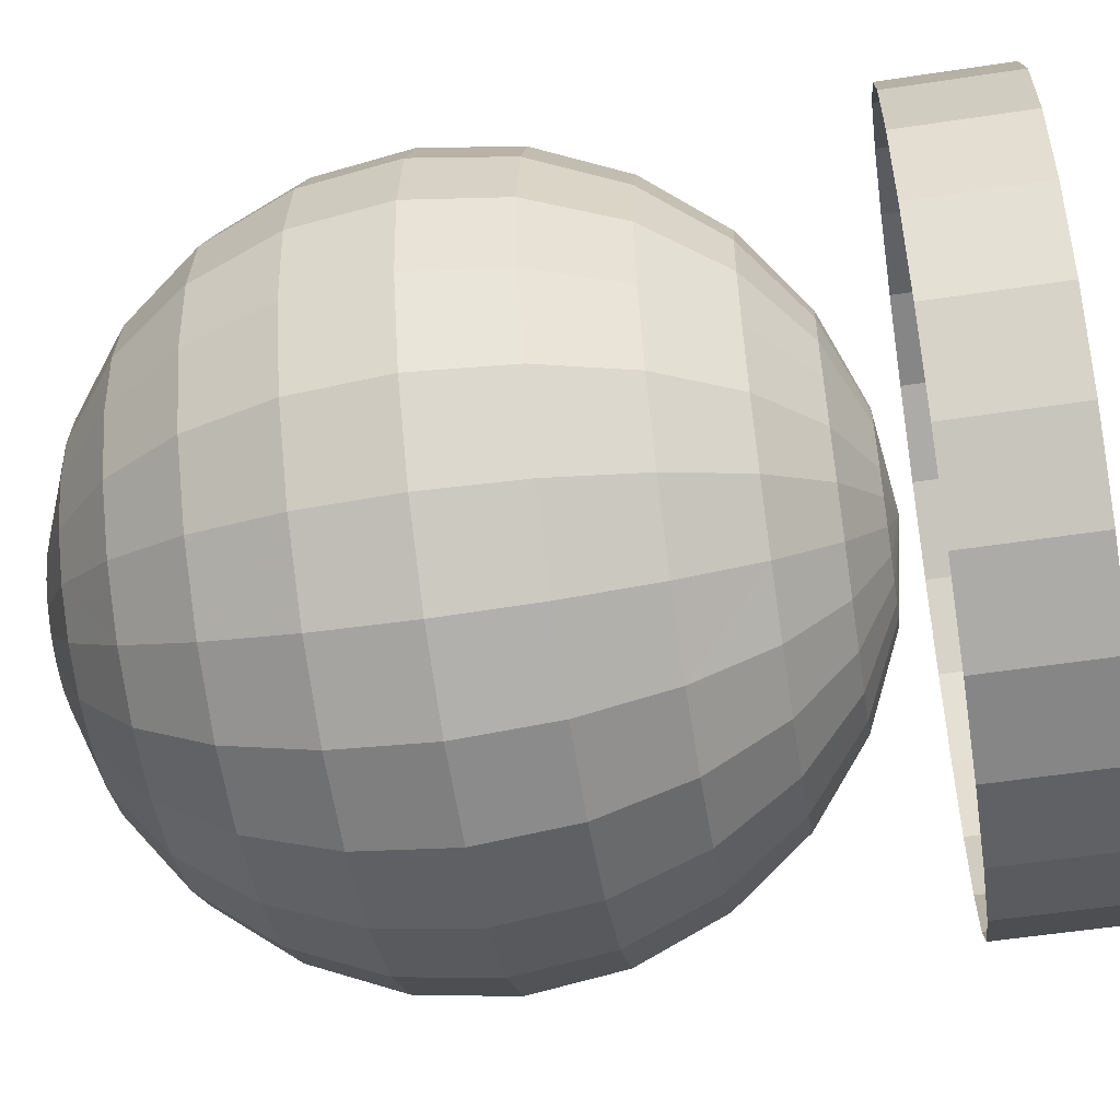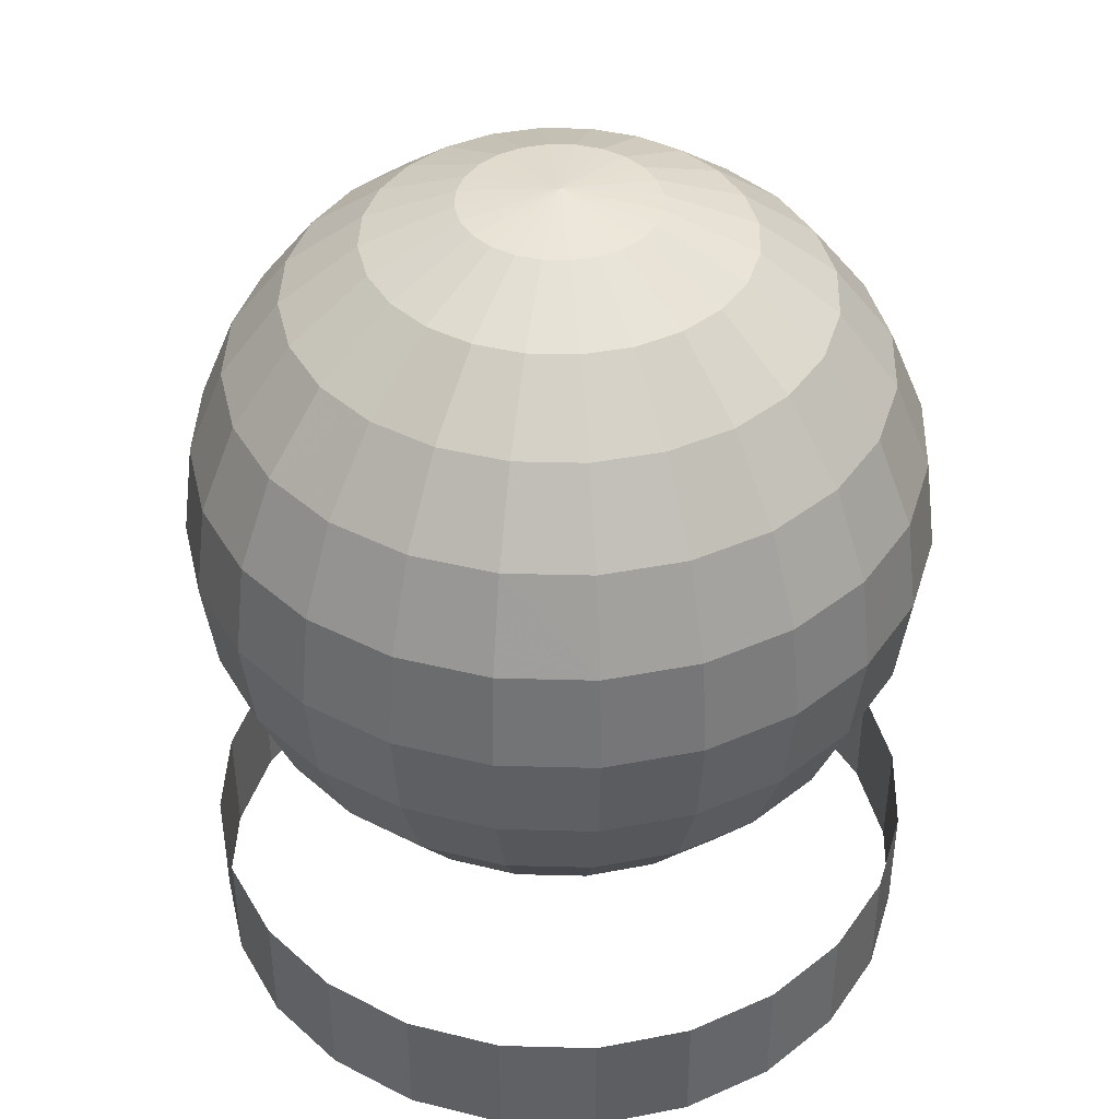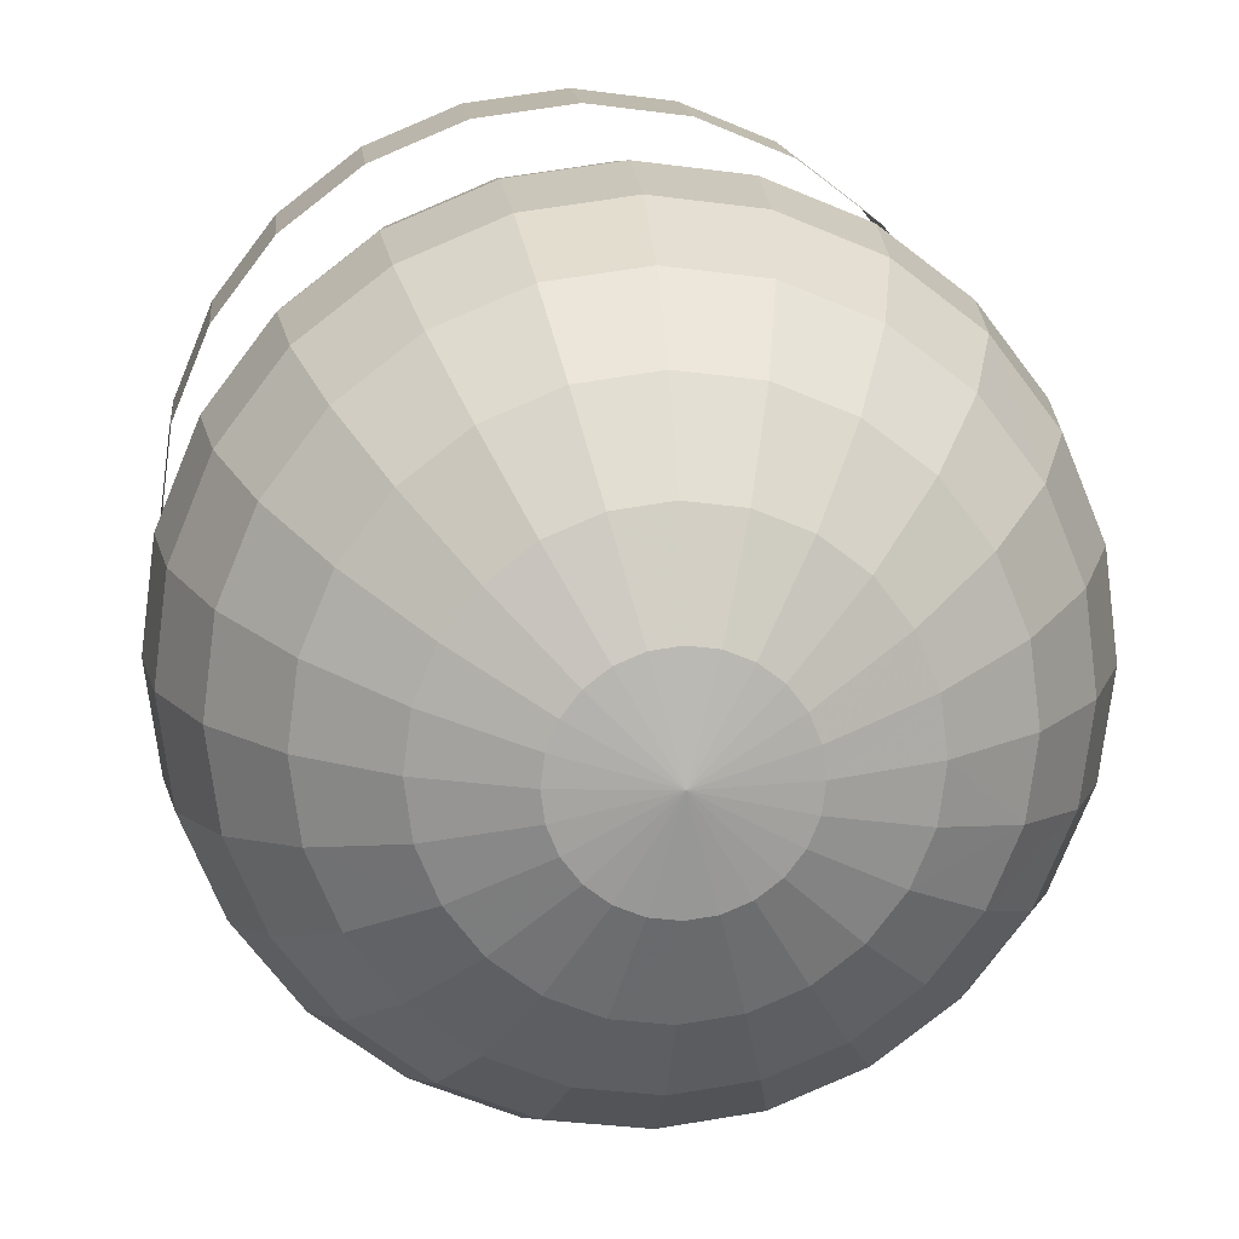
<metadata>
{"format":"obj","ext":"obj","renderer":"f3d","projection":"perspective","resolution":1024,"background":"white","views":[{"elev":-54.9,"azim":99.1,"up":"+Y"},{"elev":41.0,"azim":39.3,"up":"+Z"},{"elev":14.8,"azim":-5.7,"up":"+Y"}]}
</metadata>
<code>
g
v -0.3882 1.449 -0.1
v -0.3882 1.449 -0.6
v 0 1.5 -0.1
v 0 1.5 -0.6
v -0.75 1.299 -0.1
v -0.75 1.299 -0.6
v 0.3882 1.449 -0.1
v 0.3882 1.449 -0.6
v 0.75 1.299 -0.1
v 0.75 1.299 -0.6
v 1.061 1.061 -0.1
v 1.061 1.061 -0.6
v 1.299 0.75 -0.1
v 1.299 0.75 -0.6
v 1.449 0.3882 -0.1
v 1.449 0.3882 -0.6
v 1.5 -7.219e-16 -0.1
v 1.5 -7.219e-16 -0.6
v 1.449 -0.3882 -0.1
v 1.449 -0.3882 -0.6
v 1.299 -0.75 -0.1
v 1.299 -0.75 -0.6
v 1.061 -1.061 -0.1
v 1.061 -1.061 -0.6
v 0.75 -1.299 -0.1
v 0.75 -1.299 -0.6
v 0.3882 -1.449 -0.1
v 0.3882 -1.449 -0.6
v 0 -1.5 -0.1
v 0 -1.5 -0.6
v -0.3882 -1.449 -0.1
v -0.3882 -1.449 -0.6
v -0.75 -1.299 -0.1
v -0.75 -1.299 -0.6
v -1.061 -1.061 -0.1
v -1.061 -1.061 -0.6
v -1.299 -0.75 -0.1
v -1.299 -0.75 -0.6
v -1.449 -0.3882 -0.1
v -1.449 -0.3882 -0.6
v -1.5 -7.219e-16 -0.1
v -1.5 -7.219e-16 -0.6
v -1.449 0.3882 -0.1
v -1.449 0.3882 -0.6
v -1.061 1.061 -0.1
v -1.061 1.061 -0.6
v -1.299 0.75 -0.1
v -1.299 0.75 -0.6
v 0.6495 1.125 0.75
v 0.9186 0.9186 0.75
v 0.7244 1.255 1.112
v 1.025 1.025 1.112
v 0.5303 0.9186 0.4393
v 0.75 0.75 0.4393
v 0.375 0.6495 0.201
v 0.5303 0.5303 0.201
v 0.1941 0.3362 0.05111
v 0.2745 0.2745 0.05111
v 0 1.91e-32 0
v 0.3362 1.255 0.75
v 0.375 1.4 1.112
v 0.3882 1.449 1.5
v 0.75 1.299 1.5
v 0.375 1.4 1.888
v 0.7244 1.255 1.888
v 0.3362 1.255 2.25
v 0.6495 1.125 2.25
v 0.2745 1.025 2.561
v 0.5303 0.9186 2.561
v 0.1941 0.7244 2.799
v 0.375 0.6495 2.799
v 0.1005 0.375 2.949
v 0.1941 0.3362 2.949
v 0 1.91e-32 3
v 0.2745 1.025 0.4393
v 0.1941 0.7244 0.201
v 0.1005 0.375 0.05111
v 1.403e-15 0.3882 2.949
v -7.936e-17 0.75 2.799
v 1.332e-15 1.061 2.561
v -3.179e-16 1.299 2.25
v -1.533e-16 1.449 1.888
v 1.285e-15 1.5 1.5
v -1.533e-16 1.449 1.112
v 1.126e-15 1.299 0.75
v 1.332e-15 1.061 0.4393
v -7.936e-17 0.75 0.201
v 1.403e-15 0.3882 0.05111
v -0.1005 0.375 2.949
v -0.1941 0.7244 2.799
v -0.2745 1.025 2.561
v -0.3362 1.255 2.25
v -0.375 1.4 1.888
v -0.3882 1.449 1.5
v -0.375 1.4 1.112
v -0.3362 1.255 0.75
v -0.2745 1.025 0.4393
v -0.1941 0.7244 0.201
v -0.1005 0.375 0.05111
v -0.1941 0.3362 2.949
v -0.375 0.6495 2.799
v -0.5303 0.9186 2.561
v -0.6495 1.125 2.25
v -0.7244 1.255 1.888
v -0.75 1.299 1.5
v -0.7244 1.255 1.112
v -0.6495 1.125 0.75
v -0.5303 0.9186 0.4393
v -0.375 0.6495 0.201
v -0.1941 0.3362 0.05111
v -0.2745 0.2745 2.949
v -0.5303 0.5303 2.799
v -0.75 0.75 2.561
v -0.9186 0.9186 2.25
v -1.025 1.025 1.888
v -1.061 1.061 1.5
v -1.025 1.025 1.112
v -0.9186 0.9186 0.75
v -0.75 0.75 0.4393
v -0.5303 0.5303 0.201
v -0.2745 0.2745 0.05111
v -0.3362 0.1941 2.949
v -0.6495 0.375 2.799
v -0.9186 0.5303 2.561
v -1.125 0.6495 2.25
v -1.255 0.7244 1.888
v -1.299 0.75 1.5
v -1.255 0.7244 1.112
v -1.125 0.6495 0.75
v -0.9186 0.5303 0.4393
v -0.6495 0.375 0.201
v -0.3362 0.1941 0.05111
v -0.375 0.1005 2.949
v -0.7244 0.1941 2.799
v -1.025 0.2745 2.561
v -1.255 0.3362 2.25
v -1.4 0.375 1.888
v -1.449 0.3882 1.5
v -1.4 0.375 1.112
v -1.255 0.3362 0.75
v -1.025 0.2745 0.4393
v -0.7244 0.1941 0.201
v -0.375 0.1005 0.05111
v -0.3882 -4.108e-17 2.949
v -0.75 -7.936e-17 2.799
v -1.061 -1.122e-16 2.561
v -1.299 -1.375e-16 2.25
v -1.449 -1.533e-16 1.888
v -1.5 -1.587e-16 1.5
v -1.449 -1.533e-16 1.112
v -1.299 -1.375e-16 0.75
v -1.061 -1.122e-16 0.4393
v -0.75 -7.936e-17 0.201
v -0.3882 -4.108e-17 0.05111
v -0.375 -0.1005 2.949
v -0.7244 -0.1941 2.799
v -1.025 -0.2745 2.561
v -1.255 -0.3362 2.25
v -1.4 -0.375 1.888
v -1.449 -0.3882 1.5
v -1.4 -0.375 1.112
v -1.255 -0.3362 0.75
v -1.025 -0.2745 0.4393
v -0.7244 -0.1941 0.201
v -0.375 -0.1005 0.05111
v -0.3362 -0.1941 2.949
v -0.6495 -0.375 2.799
v -0.9186 -0.5303 2.561
v -1.125 -0.6495 2.25
v -1.255 -0.7244 1.888
v -1.299 -0.75 1.5
v -1.255 -0.7244 1.112
v -1.125 -0.6495 0.75
v -0.9186 -0.5303 0.4393
v -0.6495 -0.375 0.201
v -0.3362 -0.1941 0.05111
v -0.2745 -0.2745 2.949
v -0.5303 -0.5303 2.799
v -0.75 -0.75 2.561
v 1.125 0.6495 0.75
v 1.255 0.7244 1.112
v 1.255 0.3362 0.75
v 1.4 0.375 1.112
v 1.299 1.375e-16 0.75
v 1.449 1.533e-16 1.112
v 1.255 -0.3362 0.75
v 1.4 -0.375 1.112
v 1.125 -0.6495 0.75
v 1.255 -0.7244 1.112
v 0.9186 -0.9186 0.75
v 1.025 -1.025 1.112
v 0.6495 -1.125 0.75
v 0.7244 -1.255 1.112
v 0.3362 -1.255 0.75
v 0.375 -1.4 1.112
v -5.844e-16 -1.299 0.75
v 1.597e-15 -1.449 1.112
v 0.3882 -1.449 1.5
v 1.603e-15 -1.5 1.5
v 0.375 -1.4 1.888
v 1.597e-15 -1.449 1.888
v 0.3362 -1.255 2.25
v 1.581e-15 -1.299 2.25
v 0.2745 -1.025 2.561
v 1.556e-15 -1.061 2.561
v 0.1941 -0.7244 2.799
v 1.523e-15 -0.75 2.799
v 0.1005 -0.375 2.949
v -8.613e-16 -0.3882 2.949
v 0.2745 -1.025 0.4393
v 1.556e-15 -1.061 0.4393
v 0.1941 -0.7244 0.201
v 1.523e-15 -0.75 0.201
v 0.1005 -0.375 0.05111
v 1.304e-15 -0.3882 0.05111
v 0.1941 -0.3362 2.949
v 0.375 -0.6495 2.799
v 0.5303 -0.9186 2.561
v 0.6495 -1.125 2.25
v 0.7244 -1.255 1.888
v 0.75 -1.299 1.5
v 0.5303 -0.9186 0.4393
v 0.375 -0.6495 0.201
v 0.1941 -0.3362 0.05111
v 0.2745 -0.2745 2.949
v 0.5303 -0.5303 2.799
v 0.75 -0.75 2.561
v 0.9186 -0.9186 2.25
v 1.025 -1.025 1.888
v 1.061 -1.061 1.5
v 0.75 -0.75 0.4393
v 0.5303 -0.5303 0.201
v 0.2745 -0.2745 0.05111
v 0.3362 -0.1941 2.949
v 0.6495 -0.375 2.799
v 0.9186 -0.5303 2.561
v 1.125 -0.6495 2.25
v 1.255 -0.7244 1.888
v 1.299 -0.75 1.5
v 0.9186 -0.5303 0.4393
v 0.6495 -0.375 0.201
v 0.3362 -0.1941 0.05111
v 0.7244 -0.1941 2.799
v 0.375 -0.1005 2.949
v 1.025 -0.2745 2.561
v 1.255 -0.3362 2.25
v 1.4 -0.375 1.888
v 1.449 -0.3882 1.5
v 1.025 -0.2745 0.4393
v 0.7244 -0.1941 0.201
v 0.375 -0.1005 0.05111
v 0.75 7.936e-17 2.799
v 0.3882 4.108e-17 2.949
v 1.061 1.122e-16 2.561
v 1.299 1.375e-16 2.25
v 1.449 1.533e-16 1.888
v 1.5 1.587e-16 1.5
v 1.061 1.122e-16 0.4393
v 0.75 7.936e-17 0.201
v 0.3882 4.108e-17 0.05111
v 0.375 0.1005 2.949
v 0.7244 0.1941 2.799
v 1.025 0.2745 2.561
v 1.255 0.3362 2.25
v 1.4 0.375 1.888
v 1.449 0.3882 1.5
v 1.025 0.2745 0.4393
v 0.7244 0.1941 0.201
v 0.375 0.1005 0.05111
v 0.3362 0.1941 2.949
v 0.6495 0.375 2.799
v 0.9186 0.5303 2.561
v 1.125 0.6495 2.25
v 1.255 0.7244 1.888
v 1.299 0.75 1.5
v 0.9186 0.5303 0.4393
v 0.6495 0.375 0.201
v 0.3362 0.1941 0.05111
v 0.2745 0.2745 2.949
v 0.5303 0.5303 2.799
v 0.75 0.75 2.561
v 0.9186 0.9186 2.25
v 1.025 1.025 1.888
v 1.061 1.061 1.5
v -1.061 -1.061 1.5
v -1.025 -1.025 1.888
v -1.025 -1.025 1.112
v -0.9186 -0.9186 0.75
v -0.75 -0.75 0.4393
v -0.5303 -0.5303 0.201
v -0.2745 -0.2745 0.05111
v -0.1941 -0.3362 2.949
v -0.375 -0.6495 2.799
v -0.5303 -0.9186 2.561
v -0.6495 -1.125 2.25
v -0.9186 -0.9186 2.25
v -0.7244 -1.255 1.888
v -0.75 -1.299 1.5
v -0.7244 -1.255 1.112
v -0.6495 -1.125 0.75
v -0.5303 -0.9186 0.4393
v -0.375 -0.6495 0.201
v -0.1941 -0.3362 0.05111
v -0.1005 -0.375 2.949
v -0.1941 -0.7244 2.799
v -0.2745 -1.025 2.561
v -0.3362 -1.255 2.25
v -0.375 -1.4 1.888
v -0.3882 -1.449 1.5
v -0.375 -1.4 1.112
v -0.3362 -1.255 0.75
v -0.2745 -1.025 0.4393
v -0.1941 -0.7244 0.201
v -0.1005 -0.375 0.05111
f 4 2 1
f 4 1 3
f 2 6 5
f 2 5 1
f 8 4 3
f 8 3 7
f 10 8 7
f 10 7 9
f 12 10 9
f 12 9 11
f 11 13 14
f 11 14 12
f 13 15 16
f 13 16 14
f 15 17 18
f 15 18 16
f 17 19 20
f 17 20 18
f 19 21 22
f 19 22 20
f 21 23 24
f 21 24 22
f 26 24 23
f 26 23 25
f 28 26 25
f 28 25 27
f 30 28 27
f 30 27 29
f 32 30 29
f 32 29 31
f 34 32 31
f 34 31 33
f 36 34 33
f 36 33 35
f 35 37 38
f 35 38 36
f 37 39 40
f 37 40 38
f 39 41 42
f 39 42 40
f 41 43 44
f 41 44 42
f 6 46 45
f 6 45 5
f 43 47 48
f 43 48 44
f 47 45 46
f 47 46 48
f 50 49 51
f 50 51 52
f 50 54 53
f 50 53 49
f 56 53 54
f 55 53 56
f 57 55 56
f 57 56 58
f 58 59 57
f 61 49 60
f 51 49 61
f 61 62 63
f 51 61 63
f 63 62 64
f 63 64 65
f 67 65 64
f 67 64 66
f 69 67 66
f 69 66 68
f 68 70 71
f 68 71 69
f 70 72 73
f 70 73 71
f 73 72 74
f 60 53 75
f 49 53 60
f 55 75 53
f 76 75 55
f 57 76 55
f 77 76 57
f 59 77 57
f 72 78 74
f 70 78 72
f 79 78 70
f 68 79 70
f 80 79 68
f 80 66 81
f 68 66 80
f 64 82 81
f 66 64 81
f 64 62 83
f 64 83 82
f 61 84 83
f 61 83 62
f 61 60 85
f 61 85 84
f 60 75 86
f 60 86 85
f 87 86 75
f 87 75 76
f 88 87 76
f 88 76 77
f 77 59 88
f 78 89 74
f 90 89 78
f 90 78 79
f 91 90 79
f 91 79 80
f 80 81 92
f 80 92 91
f 81 82 93
f 81 93 92
f 93 83 94
f 82 83 93
f 95 94 83
f 84 95 83
f 85 96 95
f 84 85 95
f 96 86 97
f 85 86 96
f 87 97 86
f 98 97 87
f 88 98 87
f 99 98 88
f 88 59 99
f 89 100 74
f 90 100 89
f 101 100 90
f 91 101 90
f 102 101 91
f 102 92 103
f 91 92 102
f 103 93 104
f 92 93 103
f 105 104 93
f 94 105 93
f 95 106 105
f 95 105 94
f 95 96 107
f 95 107 106
f 96 97 108
f 96 108 107
f 109 108 97
f 109 97 98
f 110 109 98
f 110 98 99
f 99 59 110
f 100 111 74
f 112 111 100
f 112 100 101
f 102 112 101
f 113 112 102
f 102 103 114
f 102 114 113
f 104 115 114
f 104 114 103
f 116 115 104
f 105 116 104
f 106 117 116
f 106 116 105
f 118 117 106
f 107 118 106
f 108 119 118
f 107 108 118
f 120 119 108
f 120 108 109
f 120 109 110
f 121 120 110
f 110 59 121
f 122 74 111
f 111 112 123
f 111 123 122
f 112 113 124
f 112 124 123
f 124 113 114
f 125 124 114
f 125 115 126
f 125 114 115
f 115 116 127
f 126 115 127
f 127 117 128
f 127 116 117
f 117 118 129
f 128 117 129
f 130 129 118
f 130 118 119
f 130 120 131
f 119 120 130
f 131 121 132
f 120 121 131
f 132 121 59
f 133 74 122
f 133 123 134
f 122 123 133
f 123 124 135
f 123 135 134
f 136 135 124
f 136 124 125
f 136 125 126
f 137 136 126
f 126 127 138
f 137 126 138
f 138 128 139
f 138 127 128
f 140 139 128
f 140 128 129
f 130 140 129
f 141 140 130
f 141 131 142
f 130 131 141
f 131 132 143
f 131 143 142
f 143 132 59
f 144 74 133
f 144 134 145
f 133 134 144
f 145 135 146
f 134 135 145
f 147 146 135
f 147 135 136
f 147 136 137
f 148 147 137
f 149 148 137
f 149 137 138
f 139 149 138
f 150 149 139
f 151 150 139
f 151 139 140
f 141 151 140
f 152 151 141
f 141 142 153
f 141 153 152
f 142 143 154
f 142 154 153
f 154 143 59
f 155 74 144
f 155 145 156
f 144 145 155
f 145 146 157
f 145 157 156
f 147 157 146
f 158 157 147
f 159 158 147
f 159 147 148
f 149 159 148
f 160 159 149
f 161 160 149
f 161 149 150
f 161 150 151
f 162 161 151
f 163 162 151
f 163 151 152
f 163 153 164
f 152 153 163
f 153 154 165
f 153 165 164
f 165 154 59
f 166 74 155
f 166 156 167
f 155 156 166
f 167 157 168
f 156 157 167
f 158 168 157
f 169 168 158
f 170 169 158
f 170 158 159
f 170 160 171
f 170 159 160
f 160 161 172
f 171 160 172
f 172 161 162
f 173 172 162
f 174 173 162
f 174 162 163
f 163 164 175
f 163 175 174
f 164 165 176
f 164 176 175
f 176 165 59
f 177 74 166
f 177 167 178
f 166 167 177
f 167 168 179
f 167 179 178
f 52 180 50
f 52 181 180
f 182 180 181
f 183 182 181
f 184 182 183
f 185 184 183
f 187 186 184
f 187 184 185
f 189 188 186
f 189 186 187
f 189 190 188
f 189 191 190
f 190 191 193
f 192 190 193
f 192 193 195
f 192 195 194
f 195 197 196
f 194 195 196
f 197 195 198
f 197 198 199
f 198 200 201
f 198 201 199
f 200 202 203
f 200 203 201
f 202 204 205
f 202 205 203
f 207 205 204
f 207 204 206
f 209 207 206
f 209 206 208
f 74 209 208
f 211 194 196
f 210 194 211
f 210 213 212
f 211 213 210
f 212 215 214
f 213 215 212
f 214 215 59
f 216 74 208
f 216 206 217
f 208 206 216
f 206 204 218
f 206 218 217
f 202 218 204
f 219 218 202
f 200 219 202
f 220 219 200
f 221 220 200
f 198 221 200
f 195 193 221
f 195 221 198
f 222 192 194
f 222 194 210
f 212 223 222
f 210 212 222
f 212 214 224
f 212 224 223
f 224 214 59
f 225 74 216
f 216 217 226
f 216 226 225
f 226 218 227
f 217 218 226
f 228 227 218
f 228 218 219
f 229 228 219
f 220 229 219
f 230 229 220
f 221 230 220
f 193 191 230
f 193 230 221
f 190 192 222
f 231 190 222
f 222 223 232
f 222 232 231
f 224 233 232
f 223 224 232
f 233 224 59
f 225 234 74
f 235 234 225
f 235 225 226
f 235 226 227
f 236 235 227
f 228 237 236
f 227 228 236
f 228 229 238
f 237 228 238
f 229 230 239
f 238 229 239
f 239 191 189
f 239 230 191
f 190 231 240
f 190 240 188
f 241 240 231
f 241 231 232
f 233 241 232
f 242 241 233
f 233 59 242
f 243 244 234
f 243 234 235
f 245 243 235
f 245 235 236
f 236 237 246
f 236 246 245
f 238 247 246
f 237 238 246
f 238 239 248
f 247 238 248
f 248 189 187
f 248 239 189
f 186 240 249
f 188 240 186
f 241 249 240
f 250 249 241
f 242 250 241
f 251 250 242
f 252 253 244
f 252 244 243
f 244 253 74
f 245 252 243
f 254 252 245
f 245 246 255
f 245 255 254
f 247 256 255
f 246 247 255
f 247 248 257
f 247 257 256
f 257 187 185
f 248 187 257
f 184 249 258
f 186 249 184
f 259 258 249
f 259 249 250
f 251 259 250
f 260 259 251
f 251 59 260
f 253 261 74
f 262 261 253
f 262 253 252
f 263 262 252
f 263 252 254
f 263 255 264
f 254 255 263
f 255 256 265
f 255 265 264
f 265 257 266
f 256 257 265
f 257 185 183
f 257 183 266
f 184 258 267
f 184 267 182
f 259 267 258
f 268 267 259
f 260 268 259
f 269 268 260
f 260 59 269
f 261 270 74
f 271 270 261
f 271 261 262
f 263 271 262
f 272 271 263
f 272 264 273
f 263 264 272
f 264 265 274
f 264 274 273
f 274 266 275
f 274 265 266
f 266 183 181
f 275 266 181
f 182 267 276
f 182 276 180
f 277 276 267
f 277 267 268
f 269 277 268
f 278 277 269
f 269 59 278
f 270 279 74
f 234 244 74
f 271 279 270
f 280 279 271
f 272 280 271
f 281 280 272
f 272 273 282
f 272 282 281
f 273 274 283
f 282 273 283
f 283 275 284
f 283 274 275
f 275 181 52
f 284 275 52
f 276 54 50
f 180 276 50
f 56 54 276
f 56 276 277
f 58 56 277
f 58 277 278
f 59 58 278
f 242 59 251
f 73 74 279
f 73 279 280
f 71 73 280
f 69 71 280
f 69 280 281
f 282 67 69
f 281 282 69
f 65 67 282
f 283 65 282
f 284 63 65
f 284 65 283
f 51 63 284
f 52 51 284
f 286 171 285
f 286 170 171
f 171 172 287
f 285 171 287
f 172 173 288
f 287 172 288
f 288 173 174
f 289 288 174
f 175 290 289
f 174 175 289
f 175 176 291
f 175 291 290
f 291 176 59
f 292 74 177
f 178 293 292
f 177 178 292
f 178 179 294
f 178 294 293
f 294 179 296
f 295 294 296
f 286 297 295
f 286 295 296
f 285 298 297
f 285 297 286
f 299 298 285
f 287 299 285
f 288 300 299
f 288 299 287
f 301 300 288
f 301 288 289
f 301 290 302
f 289 290 301
f 290 291 303
f 290 303 302
f 303 291 59
f 304 74 292
f 292 293 305
f 292 305 304
f 294 306 305
f 293 294 305
f 307 306 294
f 307 294 295
f 308 307 295
f 308 295 297
f 298 309 308
f 298 308 297
f 310 309 298
f 299 310 298
f 300 310 299
f 311 310 300
f 301 311 300
f 312 311 301
f 301 302 313
f 301 313 312
f 313 303 314
f 302 303 313
f 314 303 59
f 74 304 209
f 209 305 207
f 304 305 209
f 207 306 205
f 305 306 207
f 307 205 306
f 203 205 307
f 203 307 308
f 201 203 308
f 201 308 309
f 199 201 309
f 197 199 309
f 310 197 309
f 196 197 310
f 196 310 311
f 211 196 311
f 211 311 312
f 312 313 213
f 312 213 211
f 313 314 215
f 313 215 213
f 215 314 59
f 296 170 286
f 296 169 170
f 296 179 168
f 296 168 169

</code>
